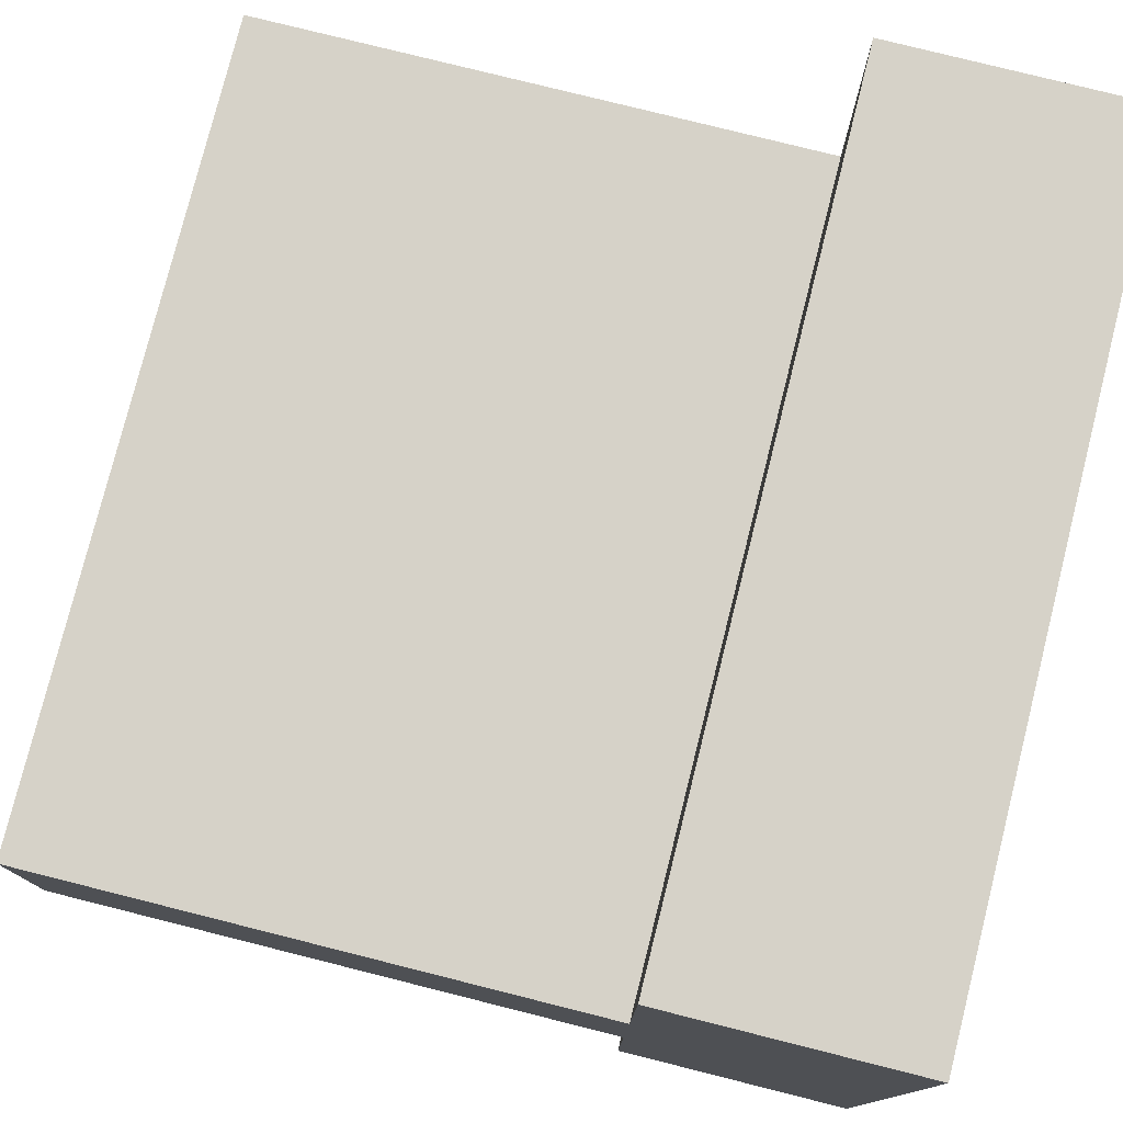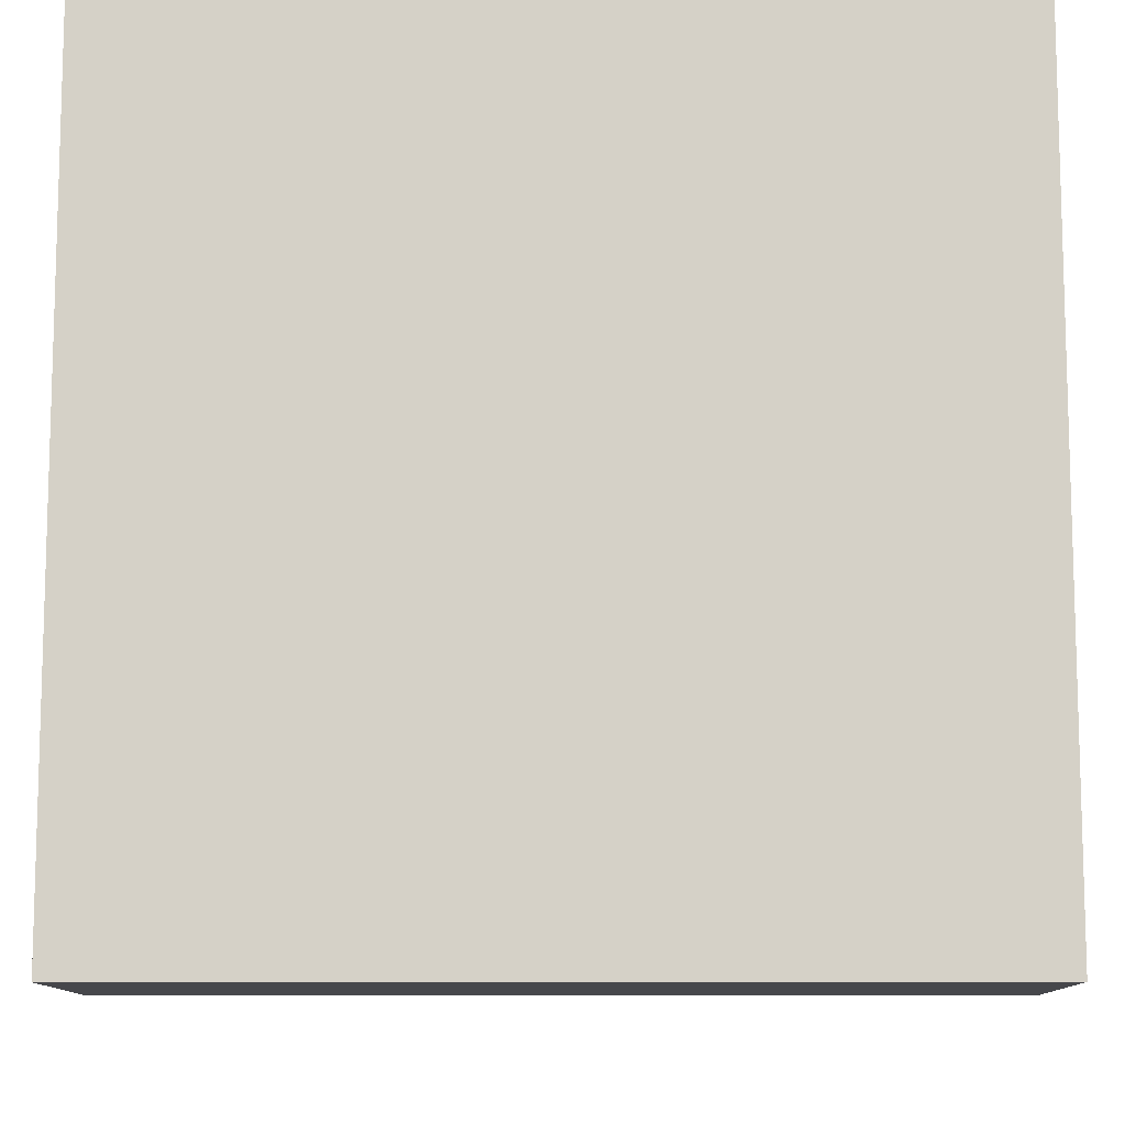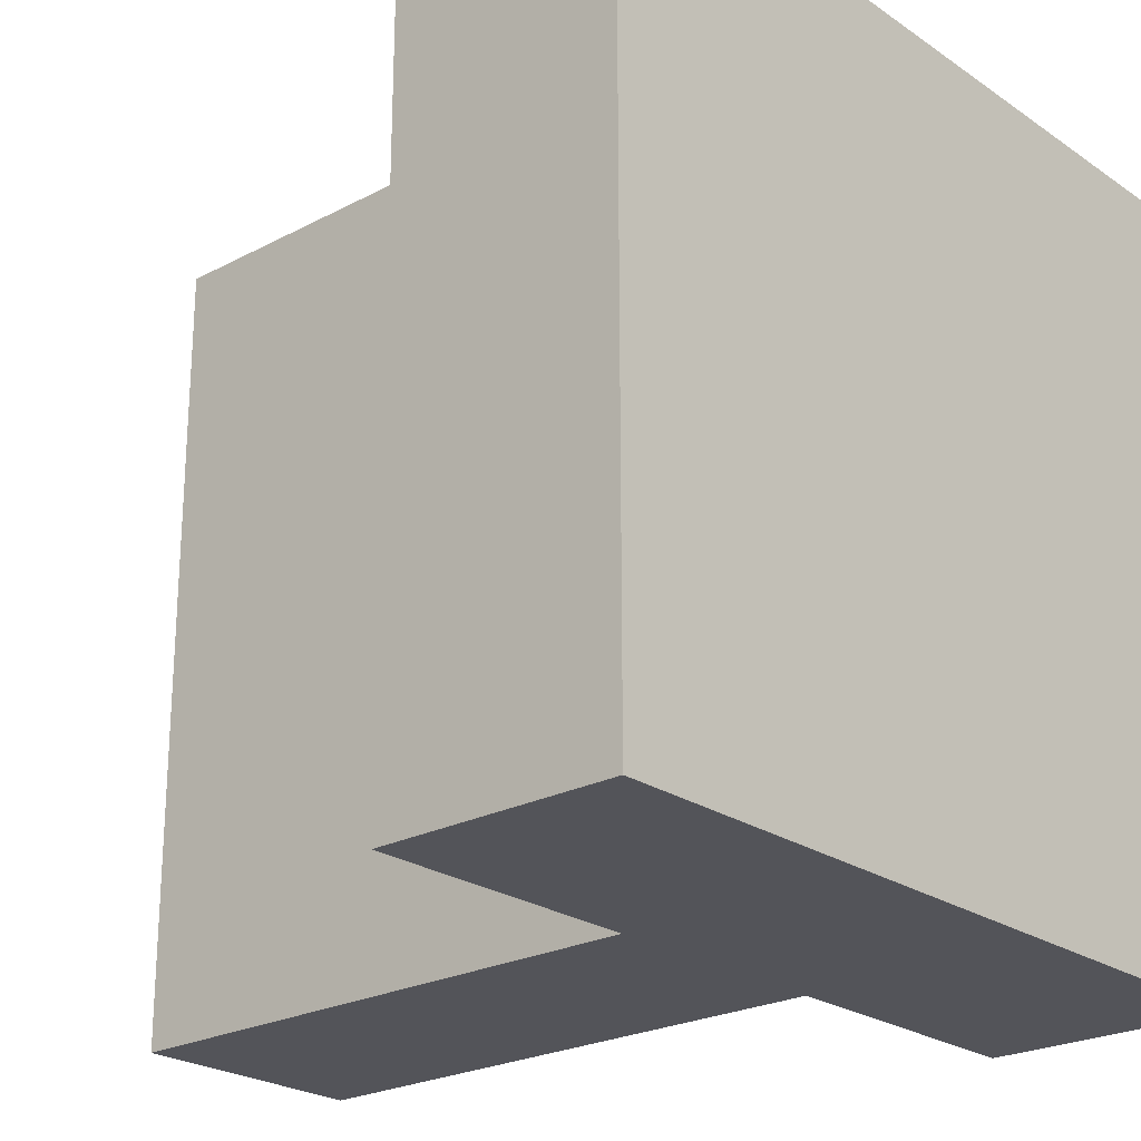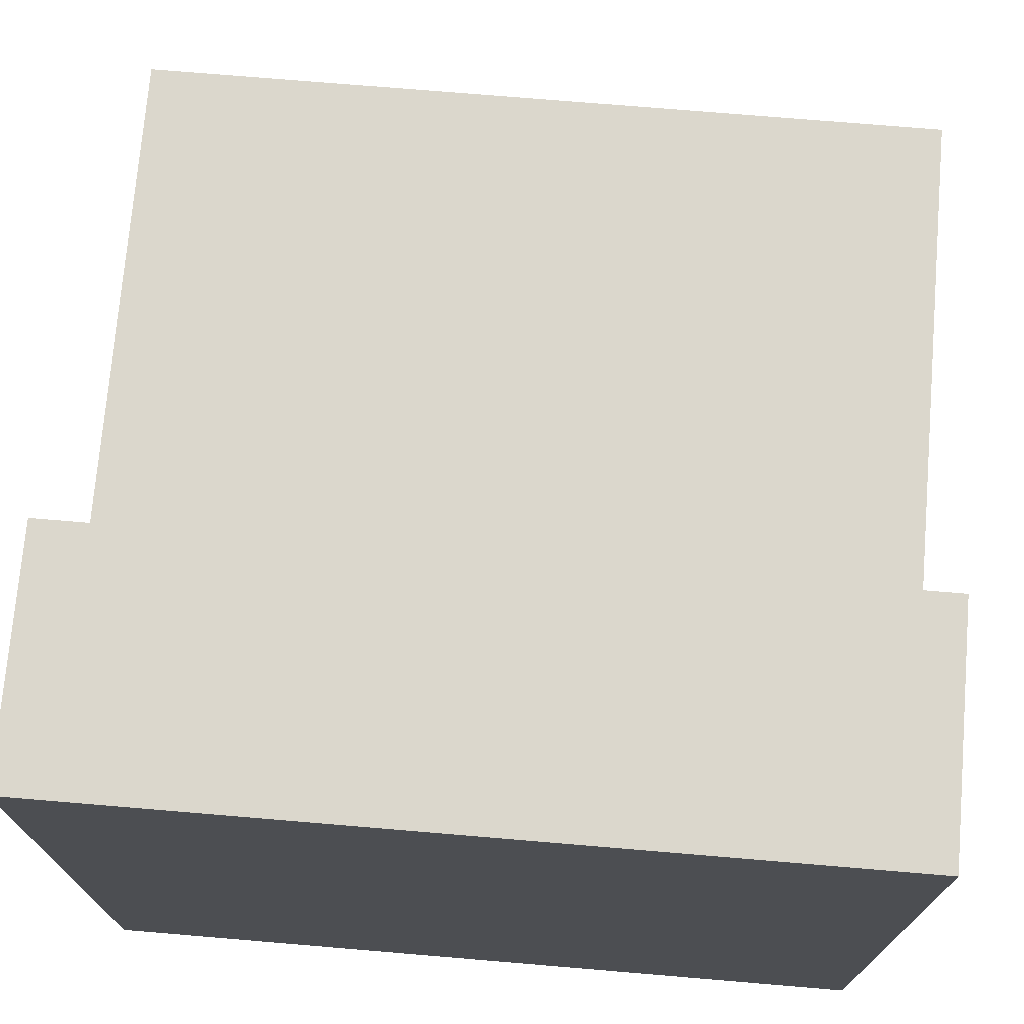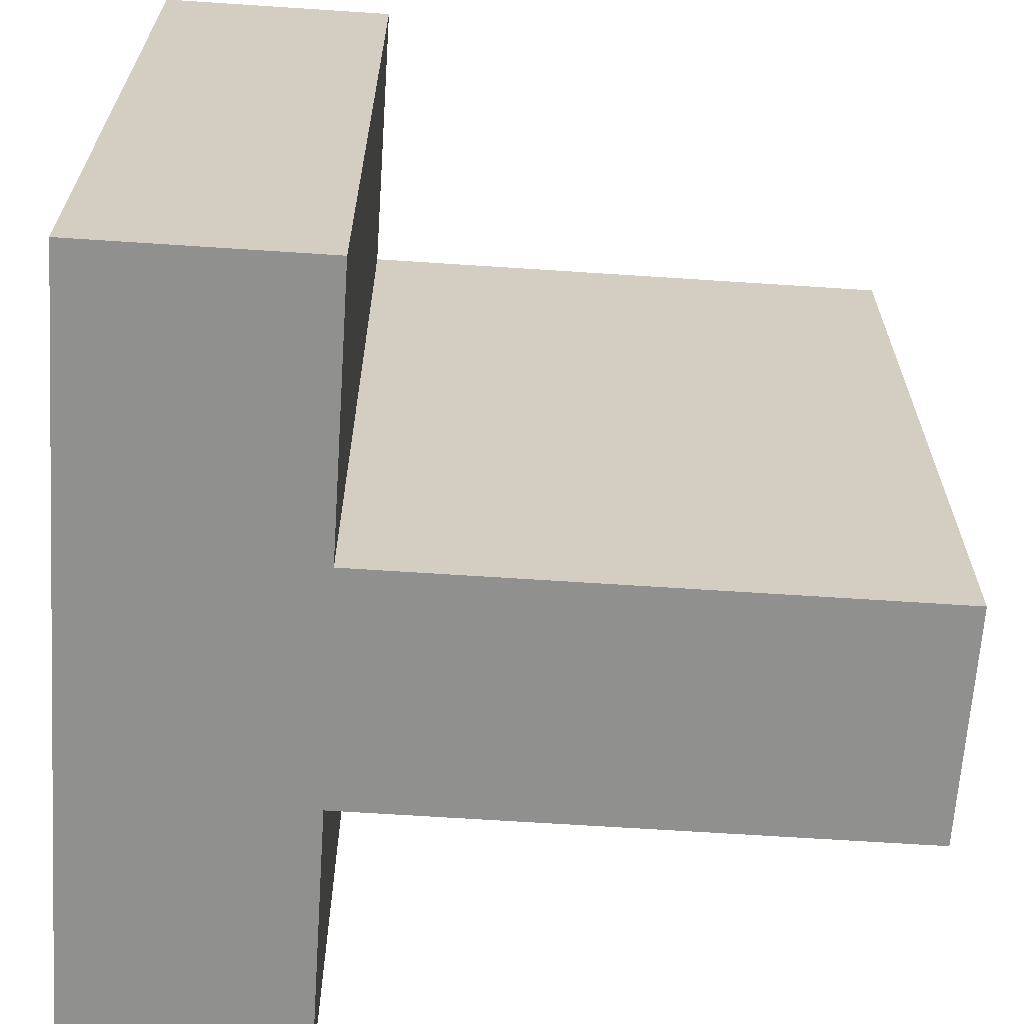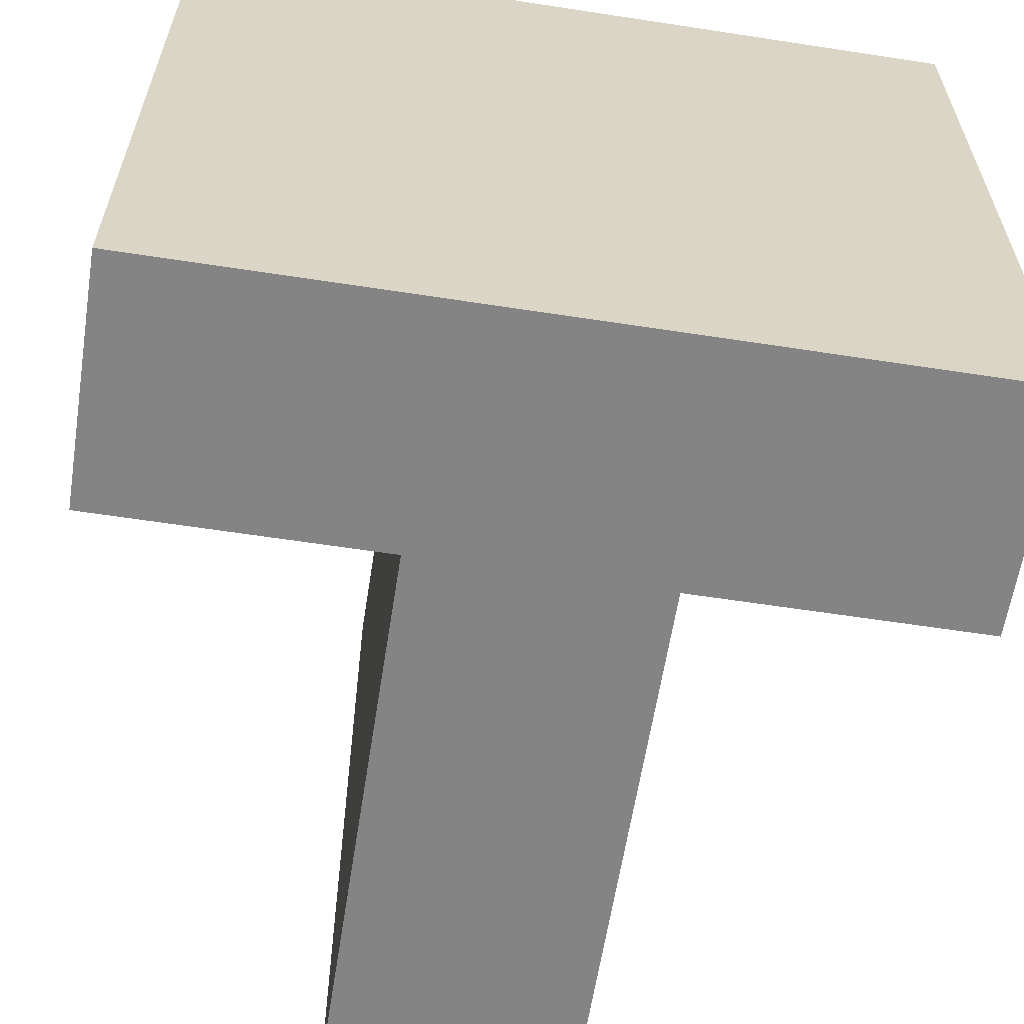
<metadata>
{"format":"obj","ext":"obj","renderer":"f3d","projection":"perspective","resolution":1024,"background":"white","views":[{"elev":78.0,"azim":14.1,"up":"+Y"},{"elev":-10.8,"azim":90.4,"up":"+Y"},{"elev":-23.8,"azim":41.4,"up":"+Z"},{"elev":73.2,"azim":94.8,"up":"+Y"},{"elev":-65.5,"azim":176.2,"up":"+Z"},{"elev":-61.4,"azim":81.1,"up":"+Z"}]}
</metadata>
<code>
o obj_0
v 10 10 20
v 10 10 0
v 4 10 0
v 4 10 20
v -10 3 0
v -10 3 20
v 4 3 0
v -10 -3 20
v -10 -3 -0
v 4 -3 -0
v 4 -3 20
v 4 3 20
v 10 -10 -0
v 4 -10 -0
v 10 -10 20
v 4 -10 20
f 1 2 3
f 1 3 4
f 2 7 3
f 8 9 10
f 8 10 11
f 13 14 10
f 15 1 12
f 4 12 1
f 15 13 2
f 11 10 14
f 11 14 16
f 6 5 9
f 6 9 8
f 5 6 12
f 5 12 7
f 6 8 11
f 15 12 11
f 6 11 12
f 15 2 1
f 16 14 13
f 16 13 15
f 2 13 10
f 9 5 10
f 5 7 10
f 2 10 7
f 4 3 7
f 4 7 12
f 11 16 15

</code>
